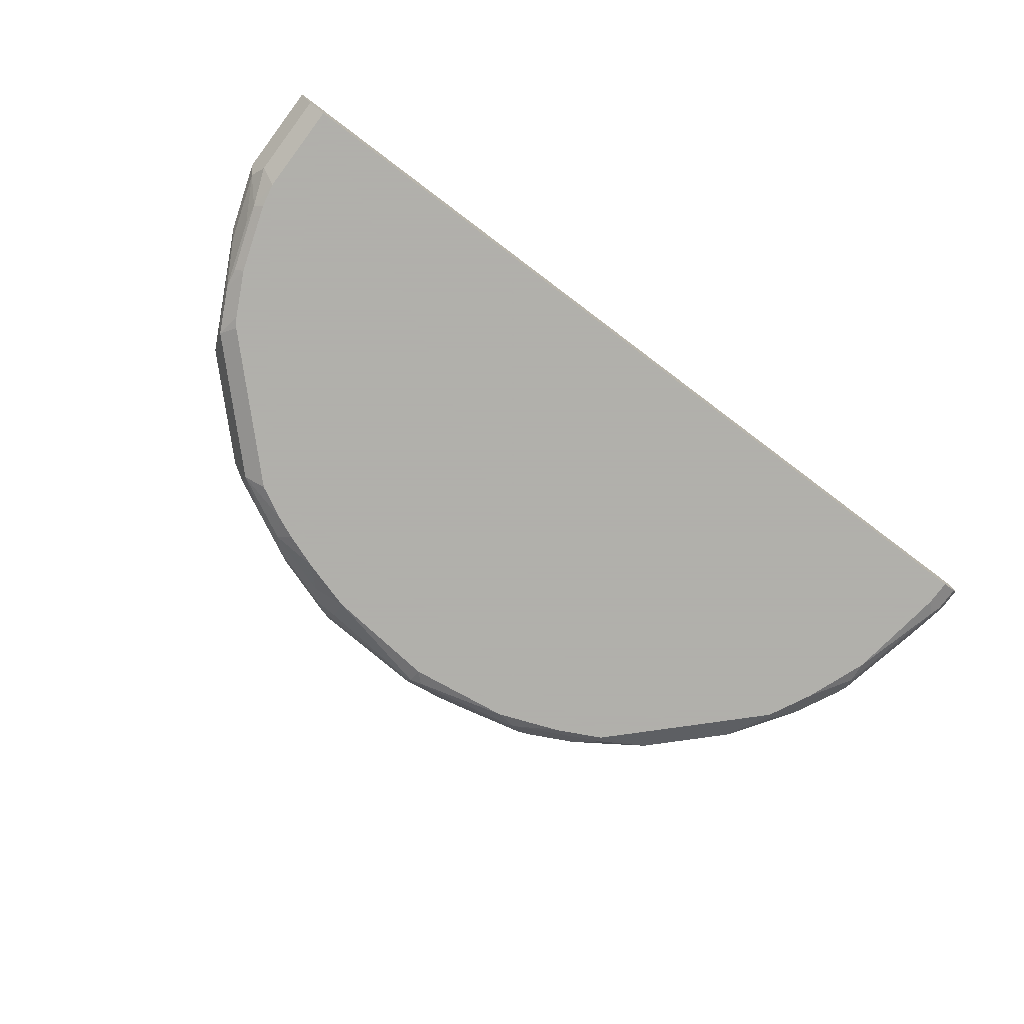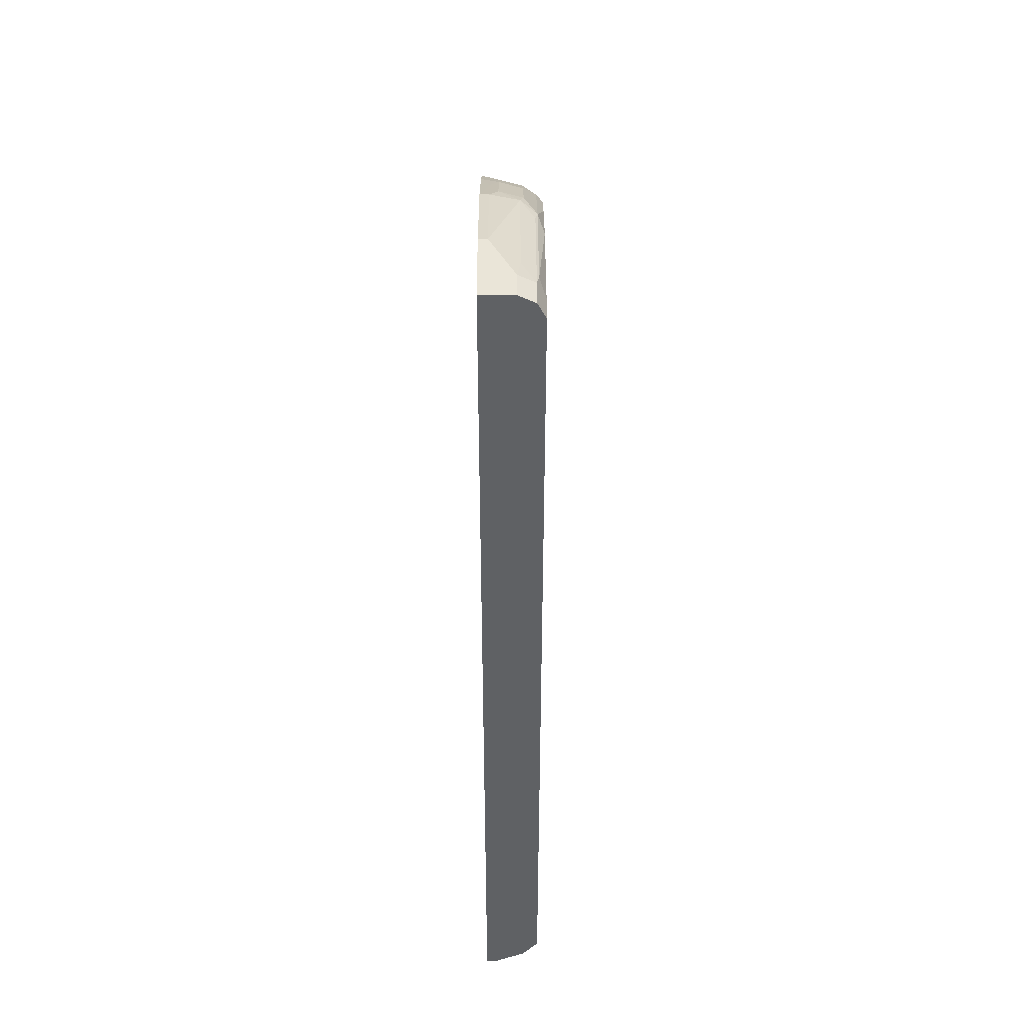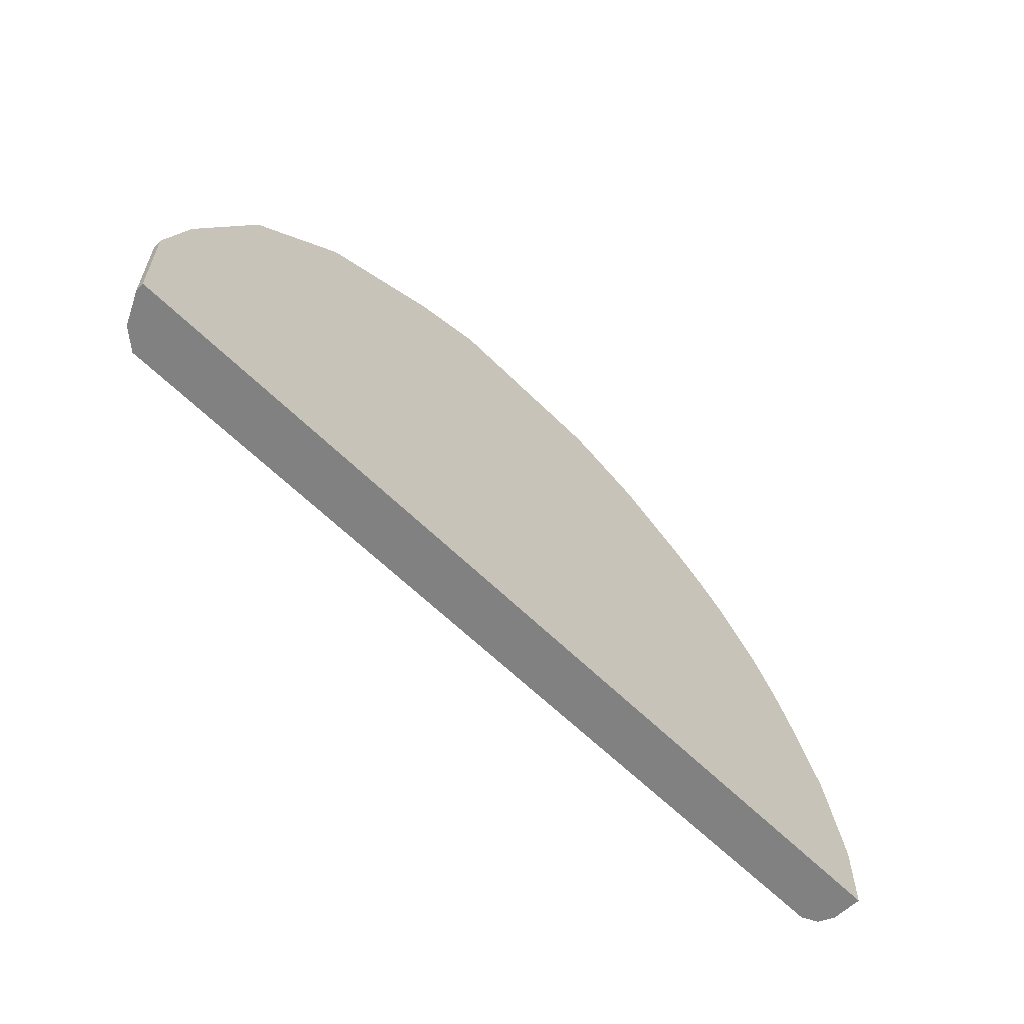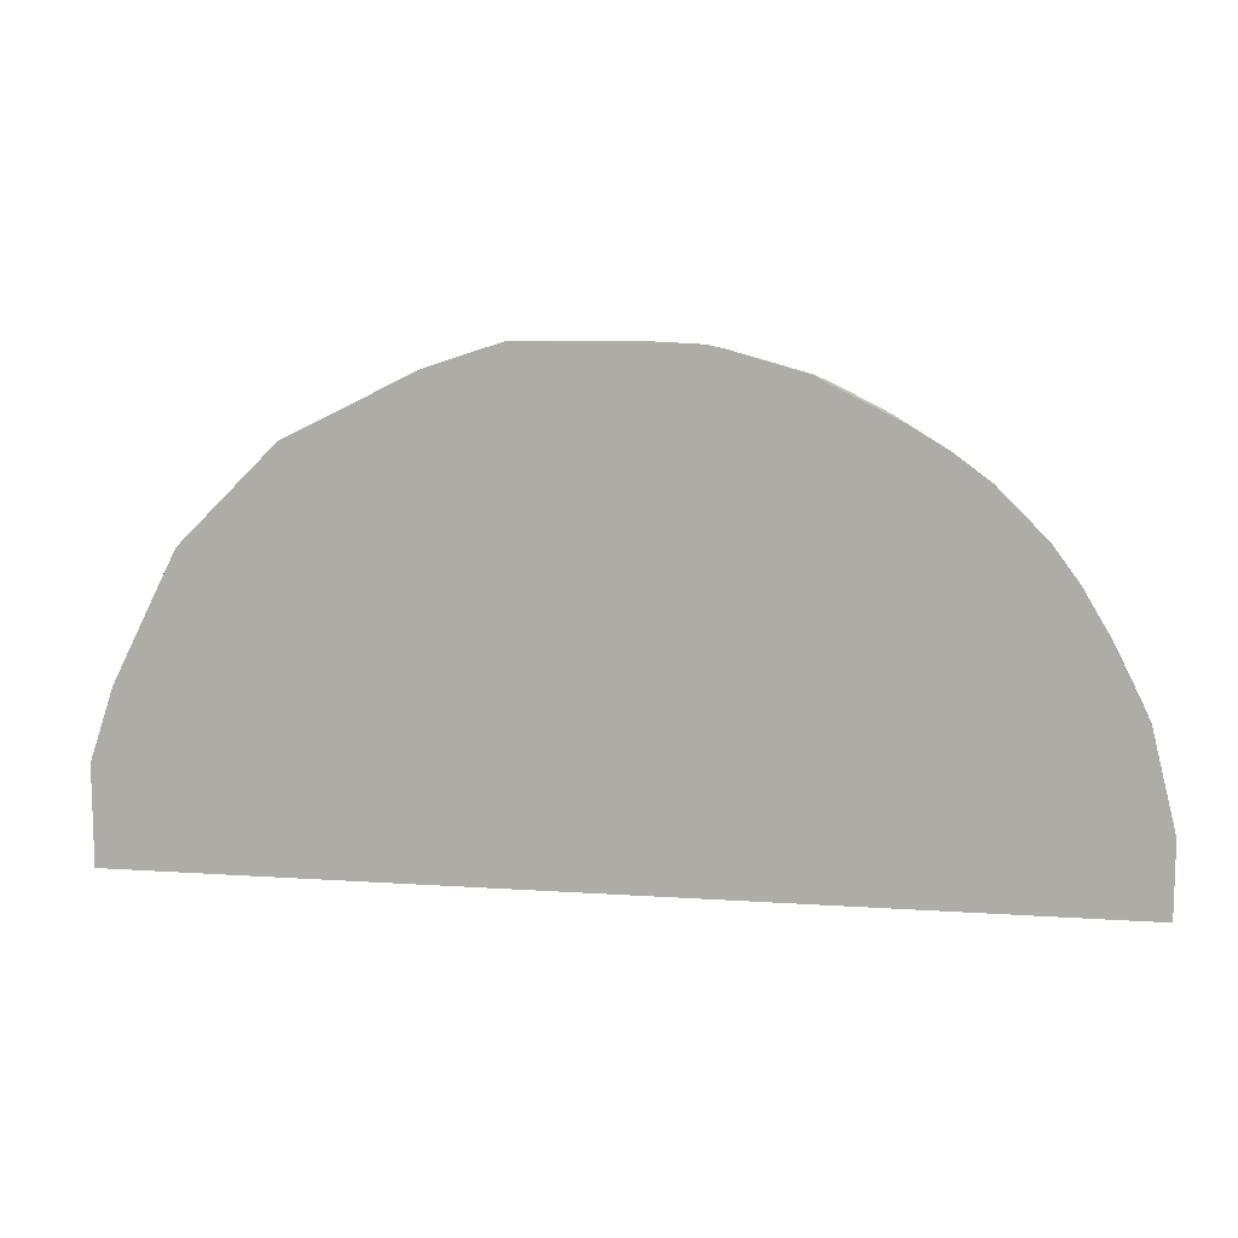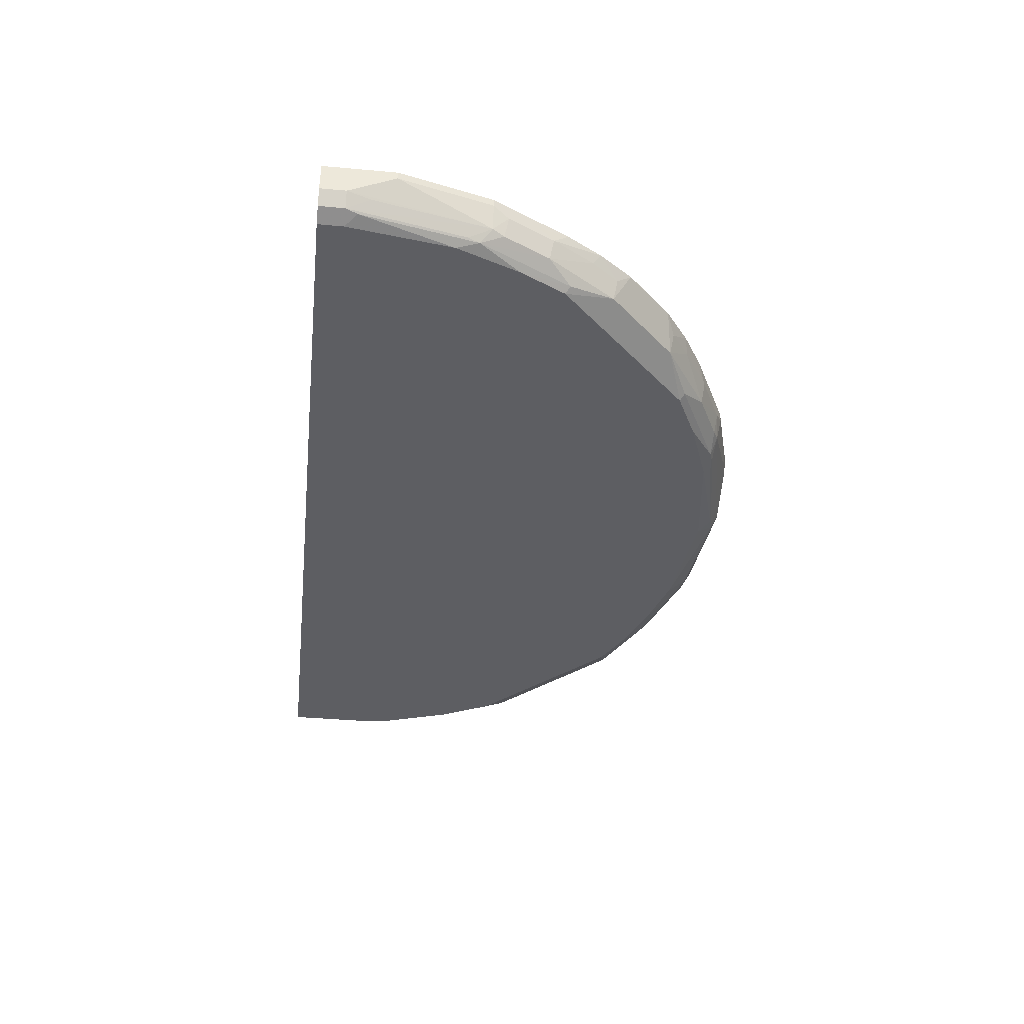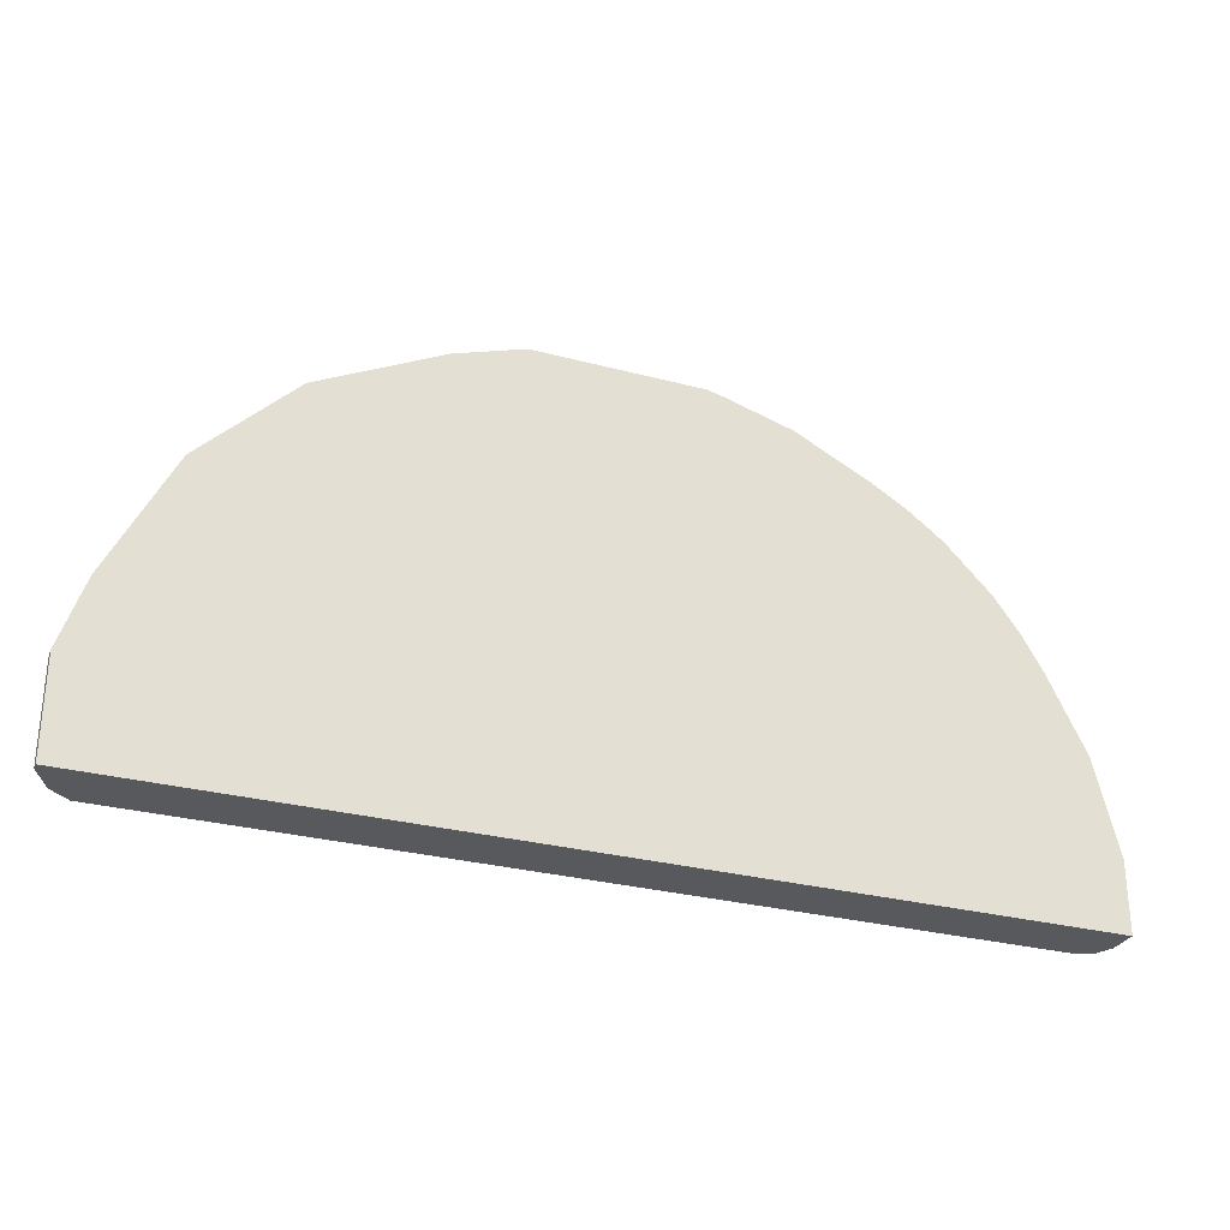
<metadata>
{"format":"obj","ext":"obj","renderer":"f3d","projection":"perspective","resolution":1024,"background":"white","views":[{"elev":-78.4,"azim":-36.9,"up":"+Z"},{"elev":-45.4,"azim":90.0,"up":"+Y"},{"elev":-60.4,"azim":-45.5,"up":"+Y"},{"elev":10.8,"azim":9.6,"up":"+Y"},{"elev":-38.3,"azim":83.4,"up":"+Z"},{"elev":-29.1,"azim":-21.5,"up":"+Y"}]}
</metadata>
<code>
v -0.6745 -0.003241 -0.4605
v 0.6745 -0.003241 -0.4605
v 0.1128 0.6745 -0.4605
v 0.5171 0.4496 -0.4605
v 0.3489 0.5844 -0.4605
v 0.2361 0.6408 -0.4605
v 0.1349 0.6696 -0.4605
v 0.1012 0.6745 -0.4722
v 0.1349 0.666 -0.4764
v 0.2361 0.6323 -0.5101
v 0.2361 0.6408 -0.4722
v 0.2586 0.6296 -0.4834
v 0.253 0.6239 -0.5143
v 0.2192 0.6239 -0.5312
v 0.3204 0.5902 -0.5143
v 0.326 0.5958 -0.4834
v 0.3878 0.5564 -0.4806
v 0.4215 0.5227 -0.5143
v 0.4272 0.5284 -0.4834
v 0.4001 0.5537 -0.4605
v 0.4497 0.5171 -0.4605
v 0.4497 0.5171 -0.4609
v 0.5227 0.4216 -0.5143
v 0.3811 0.516 -0.5397
v 0.5497 0.3473 -0.5397
v 0.5834 0.2799 -0.5397
v 0.5565 0.3541 -0.5312
v 0.5902 0.3205 -0.5143
v 0.6239 0.2193 -0.5312
v 0.6239 0.253 -0.5143
v 0.6324 0.2361 -0.5101
v 0.6295 0.2586 -0.4834
v 0.6408 0.2361 -0.4722
v 0.6071 0.3036 -0.4722
v 0.6408 0.2361 -0.4605
v 0.5844 0.3489 -0.4605
v 0.5958 0.326 -0.4834
v 0.5538 0.4001 -0.4605
v 0.5565 0.3878 -0.4806
v 0.5283 0.4272 -0.4834
v 0.5171 0.4496 -0.4609
v 0.6745 0.1012 -0.4605
v 0.6745 0.1012 -0.4722
v 0.6745 -0.003241 -0.5059
v 0.6745 0.03378 -0.5059
v 0.6661 0.06748 -0.5101
v 0.6633 0.03378 -0.5284
v 0.6633 -0.003241 -0.5284
v 0.6407 -0.003241 -0.5397
v -0.6239 -0.003241 -0.5397
v 0.3473 0.5497 -0.5397
v 0.6239 0.1517 -0.5397
v 0.6407 0.03378 -0.5397
v 0.6577 0.05063 -0.5312
v 0.6189 0.1864 -0.5397
v 0.6295 0.2024 -0.5284
v 0.3541 0.5564 -0.5312
v 0.2799 0.5834 -0.5397
v 0.1865 0.6189 -0.5397
v 0.05066 0.6576 -0.5312
v 0.2024 0.6296 -0.5284
v 0.03377 0.6633 -0.5284
v 0.03364 0.6407 -0.5397
v -0.354 0.5396 -0.5397
v -0.1349 0.6239 -0.5397
v -0.1349 0.652 -0.5171
v -0.1687 0.6296 -0.5284
v -0.1687 0.6142 -0.5397
v -0.1855 0.6323 -0.5228
v -0.217 0.5998 -0.5397
v -0.2698 0.5805 -0.5397
v -0.2867 0.5986 -0.5228
v -0.1687 0.6534 -0.5059
v -0.2698 0.6197 -0.5059
v -0.253 0.6323 -0.489
v -0.3373 0.586 -0.5059
v -0.3878 0.548 -0.5228
v -0.3878 0.5649 -0.489
v -0.4159 0.5509 -0.4722
v -0.5565 0.3794 -0.5228
v -0.5508 0.4159 -0.4722
v -0.5508 0.4159 -0.4605
v -0.6408 0.2361 -0.4605
v -0.6408 0.2361 -0.4722
v -0.6745 0.135 -0.4722
v -0.6633 0.1462 -0.4947
v -0.6295 0.2473 -0.4947
v -0.5902 0.312 -0.5228
v -0.5986 0.3078 -0.5059
v -0.5649 0.3752 -0.5059
v -0.5492 0.3396 -0.5397
v -0.5829 0.2722 -0.5397
v -0.5958 0.2811 -0.5284
v -0.6295 0.1799 -0.5284
v -0.6166 0.171 -0.5397
v -0.6239 0.1349 -0.5397
v -0.5396 0.354 -0.5397
v -0.3036 0.566 -0.5397
v -0.652 -0.003241 -0.5171
v -0.652 0.1237 -0.5171
v -0.6745 -0.003241 -0.4722
v -0.6745 0.135 -0.4605
v -0.4159 0.5509 -0.4605
v -0.2361 0.6408 -0.4605
v -0.2361 0.6408 -0.4722
v -0.1349 0.6745 -0.4722
v -0.1349 0.6745 -0.4605
v 0.03377 0.6745 -0.5059
v -0.1518 0.666 -0.489
v 0.01689 0.666 -0.5228
v 0.06747 0.666 -0.5101
v -0.6239 0.2109 -0.5228
f 91 88 80
f 84 81 90
f 90 81 80
f 90 80 88
f 87 88 86
f 89 84 90
f 87 84 89
f 87 89 88
f 92 88 91
f 89 90 88
f 93 88 92
f 77 64 80
f 93 92 94
f 95 94 92
f 95 96 94
f 95 92 96
f 92 91 96
f 91 64 96
f 97 64 91
f 97 80 64
f 97 91 80
f 87 86 84
f 98 64 77
f 93 94 88
f 84 86 85
f 76 72 77
f 84 83 81
f 65 62 63
f 65 66 62
f 65 67 66
f 68 67 65
f 68 69 67
f 68 70 69
f 68 65 70
f 70 65 71
f 70 71 72
f 70 72 69
f 72 73 69
f 21 5 4
f 74 73 72
f 74 75 73
f 74 76 75
f 74 72 76
f 98 71 64
f 76 77 78
f 76 78 75
f 78 79 75
f 78 77 79
f 79 77 80
f 81 79 80
f 81 82 79
f 81 83 82
f 84 85 83
f 98 72 71
f 85 101 102
f 71 65 64
f 108 109 106
f 110 109 108
f 110 66 109
f 110 62 66
f 110 108 62
f 108 111 62
f 108 10 111
f 8 10 108
f 8 9 10
f 8 108 3
f 111 10 62
f 108 106 3
f 73 109 66
f 75 106 109
f 69 73 66
f 69 66 67
f 103 1 3
f 112 94 86
f 112 88 94
f 112 86 88
f 51 50 64
f 31 33 43
f 21 4 22
f 65 63 64
f 75 109 73
f 98 77 72
f 106 107 3
f 104 103 107
f 96 64 50
f 99 96 50
f 100 96 99
f 100 94 96
f 100 86 94
f 100 99 86
f 101 86 99
f 85 86 101
f 85 102 83
f 102 1 83
f 102 101 1
f 107 103 3
f 101 99 1
f 50 44 1
f 2 1 44
f 83 1 103
f 82 83 103
f 82 103 79
f 79 103 75
f 104 75 103
f 105 75 104
f 105 106 75
f 105 104 106
f 104 107 106
f 99 50 1
f 63 51 64
f 57 15 18
f 59 51 63
f 19 22 18
f 23 18 22
f 23 24 18
f 25 24 23
f 25 26 24
f 25 27 26
f 25 23 27
f 28 27 23
f 28 29 27
f 30 29 28
f 30 31 29
f 32 31 30
f 32 33 31
f 34 33 32
f 34 35 33
f 34 36 35
f 37 36 34
f 37 38 36
f 39 38 37
f 40 38 39
f 40 41 38
f 40 23 41
f 40 39 23
f 19 20 22
f 20 21 22
f 20 5 21
f 12 6 5
f 58 51 59
f 2 3 1
f 4 3 2
f 5 3 4
f 6 3 5
f 7 3 6
f 7 8 3
f 7 9 8
f 7 10 9
f 7 11 10
f 7 6 11
f 39 28 23
f 11 6 12
f 13 10 12
f 13 14 10
f 13 12 15
f 16 15 12
f 17 15 16
f 17 18 15
f 17 19 18
f 17 20 19
f 17 16 20
f 16 5 20
f 16 12 5
f 11 12 10
f 39 37 28
f 13 15 14
f 37 34 32
f 54 47 53
f 54 29 47
f 54 55 29
f 54 52 55
f 54 53 52
f 55 52 26
f 55 26 29
f 26 27 29
f 56 47 29
f 60 59 63
f 56 31 47
f 53 47 49
f 24 51 18
f 14 15 57
f 14 57 51
f 14 51 58
f 14 58 59
f 14 59 60
f 14 60 61
f 14 61 10
f 61 62 10
f 61 60 62
f 60 63 62
f 37 32 28
f 57 18 51
f 53 49 52
f 56 29 31
f 26 49 24
f 52 49 26
f 41 23 22
f 41 22 4
f 38 41 4
f 38 4 36
f 36 4 35
f 32 30 28
f 42 35 2
f 42 33 35
f 42 43 33
f 42 2 43
f 43 2 44
f 35 4 2
f 24 49 51
f 45 43 44
f 49 50 51
f 49 44 50
f 48 49 47
f 48 47 44
f 48 44 49
f 46 45 47
f 46 47 31
f 46 31 45
f 45 31 43
f 45 44 47

</code>
